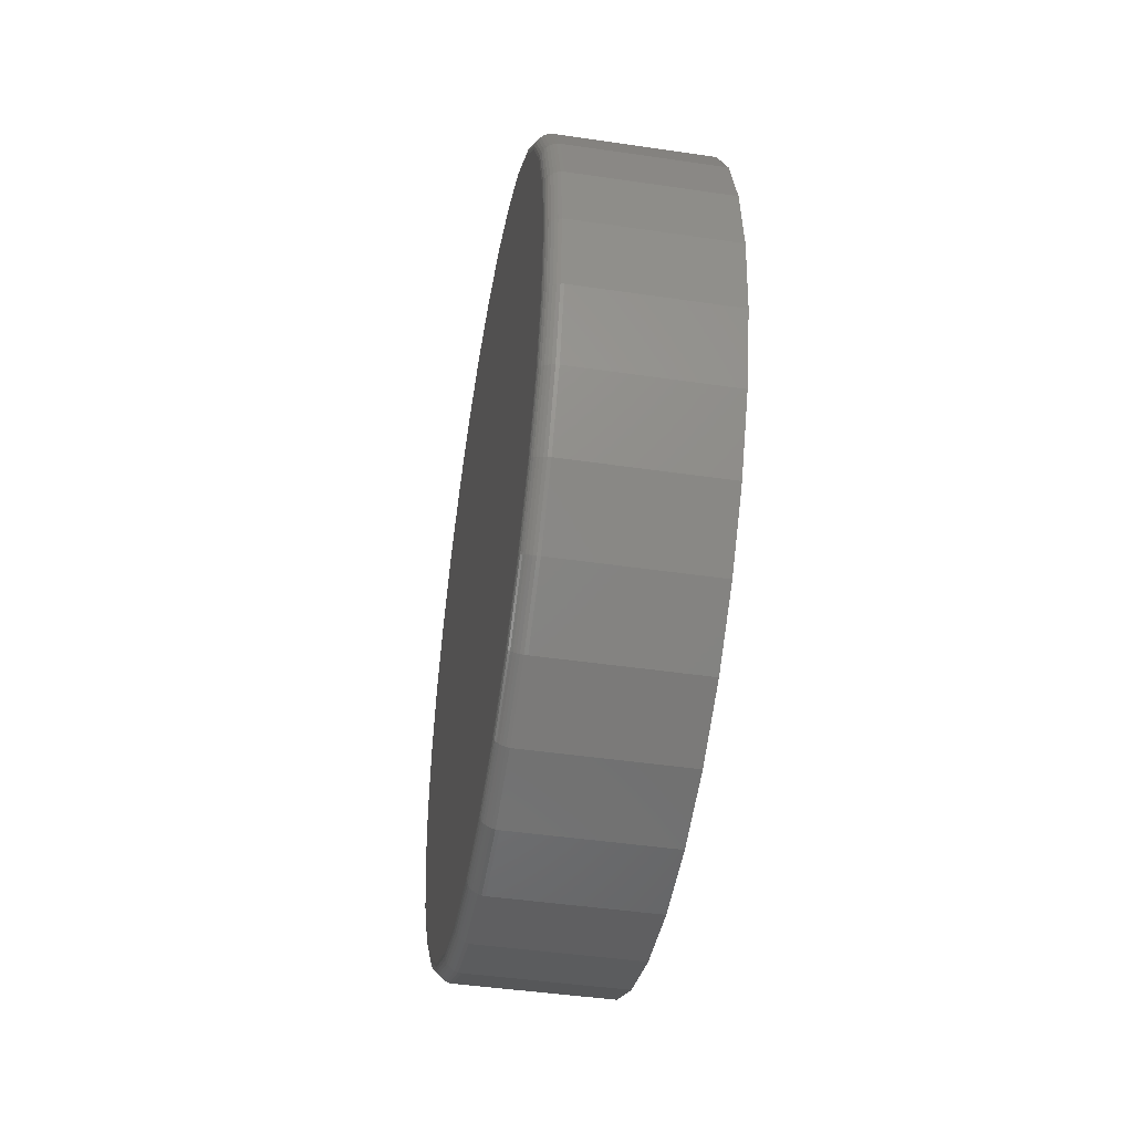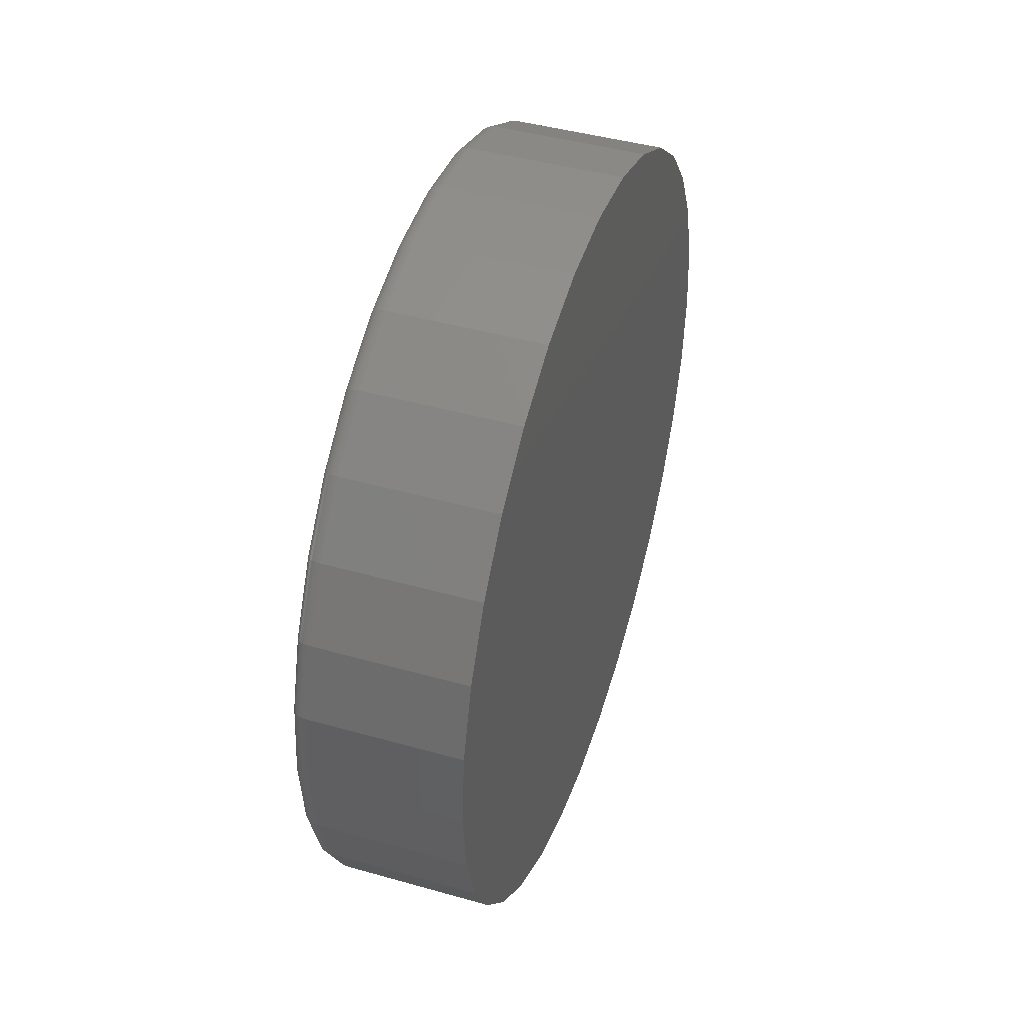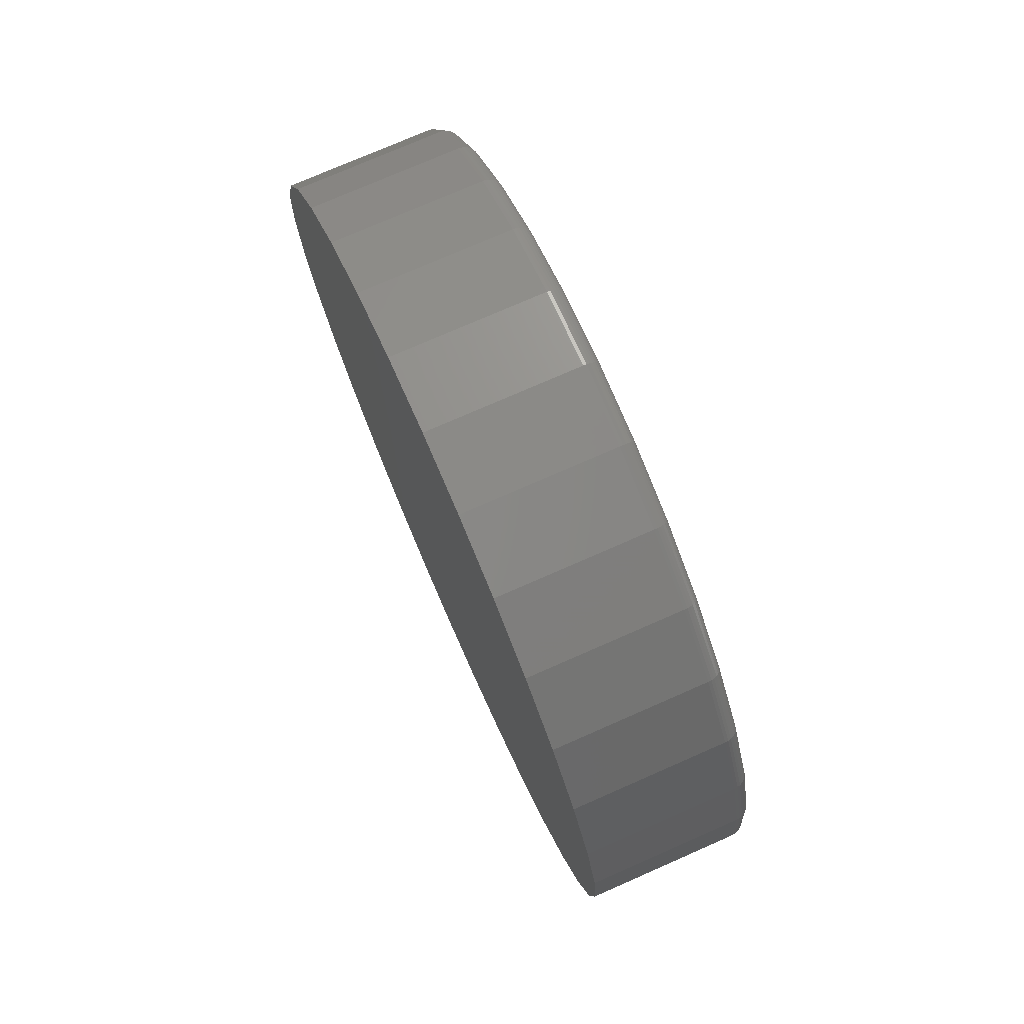
<metadata>
{"format":"stl","ext":"stl","renderer":"f3d","projection":"perspective","resolution":1024,"background":"white","views":[{"elev":-45.4,"azim":-9.6,"up":"+Y"},{"elev":44.1,"azim":18.3,"up":"+Y"},{"elev":75.3,"azim":156.3,"up":"+Y"}]}
</metadata>
<code>
# stl→obj: 320 verts, 636 faces
v 0 0.007895 0.7266
v 0 0.1497 0.7127
v 0 -0.1339 0.7127
v 0 0.007895 -0.7266
v 0 -0.1339 -0.7127
v 0 0.1497 -0.7127
v 0 -0.2702 -0.6713
v 0 0.286 -0.6713
v 0 -0.3958 -0.6042
v 0 0.4116 -0.6042
v 0 -0.5059 -0.5138
v 0 0.5217 -0.5138
v 0 -0.5963 -0.4037
v 0 0.6121 -0.4037
v 0 -0.6634 -0.2781
v 0 0.6792 -0.2781
v 0 -0.7048 -0.1418
v 0 0.7206 -0.1418
v 0 -0.7188 -2.661e-16
v 0 0.7345 -9.447e-16
v 0 -0.7048 0.1418
v 0 0.7206 0.1418
v 0 -0.6634 0.2781
v 0 0.6792 0.2781
v 0 -0.5963 0.4037
v 0 0.6121 0.4037
v 0 -0.5059 0.5138
v 0 0.5217 0.5138
v 0 -0.3958 0.6042
v 0 0.4116 0.6042
v 0 -0.2702 0.6713
v 0 0.286 0.6713
v 0.03125 0.7658 -9.516e-16
v 0.3203 0.7658 -9.282e-17
v 0.03125 0.7512 -0.1479
v 0.3203 0.7512 -0.1479
v 0.03125 0.7081 -0.29
v 0.3203 0.7081 -0.29
v 0.03125 0.6381 -0.4211
v 0.3203 0.6381 -0.4211
v 0.03125 0.5438 -0.5359
v 0.3203 0.5438 -0.5359
v 0.03125 0.429 -0.6302
v 0.3203 0.429 -0.6302
v 0.03125 0.2979 -0.7002
v 0.3203 0.2979 -0.7002
v 0.03125 0.1558 -0.7433
v 0.3203 0.1558 -0.7433
v 0.03125 0.007895 -0.7579
v 0.3203 0.007895 -0.7579
v 0.03125 -0.14 -0.7433
v 0.3203 -0.14 -0.7433
v 0.03125 -0.2821 -0.7002
v 0.3203 -0.2821 -0.7002
v 0.03125 -0.4132 -0.6302
v 0.3203 -0.4132 -0.6302
v 0.03125 -0.528 -0.5359
v 0.3203 -0.528 -0.5359
v 0.03125 -0.6223 -0.4211
v 0.3203 -0.6223 -0.4211
v 0.03125 -0.6923 -0.29
v 0.3203 -0.6923 -0.29
v 0.03125 -0.7354 -0.1479
v 0.3203 -0.7354 -0.1479
v 0.03125 -0.75 9.281e-17
v 0.3203 -0.75 9.281e-17
v 0.03125 -0.7354 0.1479
v 0.3203 -0.7354 0.1479
v 0.03125 -0.6923 0.29
v 0.3203 -0.6923 0.29
v 0.03125 -0.6223 0.4211
v 0.3203 -0.6223 0.4211
v 0.03125 -0.528 0.5359
v 0.3203 -0.528 0.5359
v 0.03125 -0.4132 0.6302
v 0.3203 -0.4132 0.6302
v 0.03125 -0.2821 0.7002
v 0.3203 -0.2821 0.7002
v 0.03125 -0.14 0.7433
v 0.3203 -0.14 0.7433
v 0.03125 0.007895 0.7579
v 0.3203 0.007895 0.7579
v 0.03125 0.1558 0.7433
v 0.3203 0.1558 0.7433
v 0.03125 0.2979 0.7002
v 0.3203 0.2979 0.7002
v 0.03125 0.429 0.6302
v 0.3203 0.429 0.6302
v 0.03125 0.5438 0.5359
v 0.3203 0.5438 0.5359
v 0.03125 0.6381 0.4211
v 0.3203 0.6381 0.4211
v 0.03125 0.7081 0.29
v 0.3203 0.7081 0.29
v 0.03125 0.7512 0.1479
v 0.3203 0.7512 0.1479
v 0.02515 -0.7494 -3.331e-16
v 0.02515 -0.7348 0.1477
v 0.01929 -0.7476 -2.776e-16
v 0.01929 -0.7331 0.1474
v 0.01389 -0.7447 -3.331e-16
v 0.01389 -0.7303 0.1468
v 0.009153 -0.7408 -3.331e-16
v 0.009153 -0.7265 0.1461
v 0.005267 -0.7361 -3.331e-16
v 0.005267 -0.7218 0.1451
v 0.002379 -0.7307 -3.331e-16
v 0.002379 -0.7165 0.1441
v 0.0006005 -0.7248 -3.331e-16
v 0.0006005 -0.7108 0.143
v 0.02515 0.7506 0.1477
v 0.02515 0.7652 -8.327e-16
v 0.01929 0.7489 0.1474
v 0.01929 0.7634 -8.327e-16
v 0.01389 0.7461 0.1468
v 0.01389 0.7605 -7.772e-16
v 0.009153 0.7422 0.1461
v 0.009153 0.7566 -7.216e-16
v 0.005267 0.7376 0.1451
v 0.005267 0.7519 -7.772e-16
v 0.002379 0.7323 0.1441
v 0.002379 0.7465 -7.216e-16
v 0.0006005 0.7266 0.143
v 0.0006005 0.7406 -7.216e-16
v 0.02515 0.7075 0.2898
v 0.01929 0.7059 0.2891
v 0.01389 0.7032 0.288
v 0.009153 0.6996 0.2865
v 0.005267 0.6953 0.2847
v 0.002379 0.6903 0.2827
v 0.0006005 0.6849 0.2804
v 0.02515 0.6376 0.4207
v 0.01929 0.6361 0.4197
v 0.01389 0.6337 0.4181
v 0.009153 0.6305 0.416
v 0.005267 0.6265 0.4133
v 0.002379 0.622 0.4103
v 0.0006005 0.6171 0.4071
v 0.02515 0.5434 0.5355
v 0.01929 0.5421 0.5342
v 0.01389 0.5401 0.5322
v 0.009153 0.5373 0.5294
v 0.005267 0.534 0.5261
v 0.002379 0.5302 0.5223
v 0.0006005 0.526 0.5181
v 0.02515 0.4286 0.6297
v 0.01929 0.4276 0.6282
v 0.01389 0.426 0.6258
v 0.009153 0.4239 0.6226
v 0.005267 0.4212 0.6186
v 0.002379 0.4182 0.6141
v 0.0006005 0.415 0.6093
v 0.02515 0.2977 0.6996
v 0.01929 0.297 0.698
v 0.01389 0.2959 0.6953
v 0.009153 0.2944 0.6917
v 0.005267 0.2926 0.6874
v 0.002379 0.2905 0.6824
v 0.0006005 0.2883 0.677
v 0.02515 0.1556 0.7427
v 0.01929 0.1553 0.741
v 0.01389 0.1547 0.7382
v 0.009153 0.154 0.7344
v 0.005267 0.153 0.7297
v 0.002379 0.152 0.7244
v 0.0006005 0.1508 0.7187
v 0.02515 0.007895 0.7573
v 0.01929 0.007895 0.7555
v 0.01389 0.007895 0.7526
v 0.009153 0.007895 0.7487
v 0.005267 0.007895 0.744
v 0.002379 0.007895 0.7386
v 0.0006005 0.007895 0.7327
v 0.02515 -0.1398 0.7427
v 0.01929 -0.1395 0.741
v 0.01389 -0.1389 0.7382
v 0.009153 -0.1382 0.7344
v 0.005267 -0.1373 0.7297
v 0.002379 -0.1362 0.7244
v 0.0006005 -0.1351 0.7187
v 0.02515 -0.2819 0.6996
v 0.01929 -0.2812 0.698
v 0.01389 -0.2801 0.6953
v 0.009153 -0.2786 0.6917
v 0.005267 -0.2768 0.6874
v 0.002379 -0.2748 0.6824
v 0.0006005 -0.2725 0.677
v 0.02515 -0.4128 0.6297
v 0.01929 -0.4118 0.6282
v 0.01389 -0.4102 0.6258
v 0.009153 -0.4081 0.6226
v 0.005267 -0.4055 0.6186
v 0.002379 -0.4025 0.6141
v 0.0006005 -0.3992 0.6093
v 0.02515 -0.5276 0.5355
v 0.01929 -0.5263 0.5342
v 0.01389 -0.5243 0.5322
v 0.009153 -0.5215 0.5294
v 0.005267 -0.5182 0.5261
v 0.002379 -0.5144 0.5223
v 0.0006005 -0.5102 0.5181
v 0.02515 -0.6218 0.4207
v 0.01929 -0.6203 0.4197
v 0.01389 -0.6179 0.4181
v 0.009153 -0.6147 0.416
v 0.005267 -0.6107 0.4133
v 0.002379 -0.6062 0.4103
v 0.0006005 -0.6014 0.4071
v 0.02515 -0.6918 0.2898
v 0.01929 -0.6901 0.2891
v 0.01389 -0.6874 0.288
v 0.009153 -0.6839 0.2865
v 0.005267 -0.6795 0.2847
v 0.002379 -0.6745 0.2827
v 0.0006005 -0.6691 0.2804
v 0.02515 0.7506 -0.1477
v 0.01929 0.7489 -0.1474
v 0.01389 0.7461 -0.1468
v 0.009153 0.7422 -0.1461
v 0.005267 0.7376 -0.1451
v 0.002379 0.7323 -0.1441
v 0.0006005 0.7266 -0.143
v 0.02515 -0.7348 -0.1477
v 0.01929 -0.7331 -0.1474
v 0.01389 -0.7303 -0.1468
v 0.009153 -0.7265 -0.1461
v 0.005267 -0.7218 -0.1451
v 0.002379 -0.7165 -0.1441
v 0.0006005 -0.7108 -0.143
v 0.02515 -0.6918 -0.2898
v 0.01929 -0.6901 -0.2891
v 0.01389 -0.6874 -0.288
v 0.009153 -0.6839 -0.2865
v 0.005267 -0.6795 -0.2847
v 0.002379 -0.6745 -0.2827
v 0.0006005 -0.6691 -0.2804
v 0.02515 -0.6218 -0.4207
v 0.01929 -0.6203 -0.4197
v 0.01389 -0.6179 -0.4181
v 0.009153 -0.6147 -0.416
v 0.005267 -0.6107 -0.4133
v 0.002379 -0.6062 -0.4103
v 0.0006005 -0.6014 -0.4071
v 0.02515 -0.5276 -0.5355
v 0.01929 -0.5263 -0.5342
v 0.01389 -0.5243 -0.5322
v 0.009153 -0.5215 -0.5294
v 0.005267 -0.5182 -0.5261
v 0.002379 -0.5144 -0.5223
v 0.0006005 -0.5102 -0.5181
v 0.02515 -0.4128 -0.6297
v 0.01929 -0.4118 -0.6282
v 0.01389 -0.4102 -0.6258
v 0.009153 -0.4081 -0.6226
v 0.005267 -0.4055 -0.6186
v 0.002379 -0.4025 -0.6141
v 0.0006005 -0.3992 -0.6093
v 0.02515 -0.2819 -0.6996
v 0.01929 -0.2812 -0.698
v 0.01389 -0.2801 -0.6953
v 0.009153 -0.2786 -0.6917
v 0.005267 -0.2768 -0.6874
v 0.002379 -0.2748 -0.6824
v 0.0006005 -0.2725 -0.677
v 0.02515 -0.1398 -0.7427
v 0.01929 -0.1395 -0.741
v 0.01389 -0.1389 -0.7382
v 0.009153 -0.1382 -0.7344
v 0.005267 -0.1373 -0.7297
v 0.002379 -0.1362 -0.7244
v 0.0006005 -0.1351 -0.7187
v 0.02515 0.007895 -0.7573
v 0.01929 0.007895 -0.7555
v 0.01389 0.007895 -0.7526
v 0.009153 0.007895 -0.7487
v 0.005267 0.007895 -0.744
v 0.002379 0.007895 -0.7386
v 0.0006005 0.007895 -0.7327
v 0.02515 0.1556 -0.7427
v 0.01929 0.1553 -0.741
v 0.01389 0.1547 -0.7382
v 0.009153 0.154 -0.7344
v 0.005267 0.153 -0.7297
v 0.002379 0.152 -0.7244
v 0.0006005 0.1508 -0.7187
v 0.02515 0.2977 -0.6996
v 0.01929 0.297 -0.698
v 0.01389 0.2959 -0.6953
v 0.009153 0.2944 -0.6917
v 0.005267 0.2926 -0.6874
v 0.002379 0.2905 -0.6824
v 0.0006005 0.2883 -0.677
v 0.02515 0.4286 -0.6297
v 0.01929 0.4276 -0.6282
v 0.01389 0.426 -0.6258
v 0.009153 0.4239 -0.6226
v 0.005267 0.4212 -0.6186
v 0.002379 0.4182 -0.6141
v 0.0006005 0.415 -0.6093
v 0.02515 0.5434 -0.5355
v 0.01929 0.5421 -0.5342
v 0.01389 0.5401 -0.5322
v 0.009153 0.5373 -0.5294
v 0.005267 0.534 -0.5261
v 0.002379 0.5302 -0.5223
v 0.0006005 0.526 -0.5181
v 0.02515 0.6376 -0.4207
v 0.01929 0.6361 -0.4197
v 0.01389 0.6337 -0.4181
v 0.009153 0.6305 -0.416
v 0.005267 0.6265 -0.4133
v 0.002379 0.622 -0.4103
v 0.0006005 0.6171 -0.4071
v 0.02515 0.7075 -0.2898
v 0.01929 0.7059 -0.2891
v 0.01389 0.7032 -0.288
v 0.009153 0.6996 -0.2865
v 0.005267 0.6953 -0.2847
v 0.002379 0.6903 -0.2827
v 0.0006005 0.6849 -0.2804
f 1 2 3
f 4 5 6
f 6 5 7
f 6 7 8
f 8 7 9
f 8 9 10
f 10 9 11
f 10 11 12
f 12 11 13
f 12 13 14
f 14 13 15
f 14 15 16
f 16 15 17
f 16 17 18
f 18 17 19
f 18 19 20
f 20 19 21
f 20 21 22
f 22 21 23
f 22 23 24
f 24 23 25
f 24 25 26
f 26 25 27
f 26 27 28
f 28 27 29
f 28 29 30
f 30 29 31
f 30 31 32
f 32 31 3
f 32 3 2
f 33 34 35
f 35 34 36
f 35 36 37
f 37 36 38
f 37 38 39
f 39 38 40
f 39 40 41
f 41 40 42
f 41 42 43
f 43 42 44
f 43 44 45
f 45 44 46
f 45 46 47
f 47 46 48
f 47 48 49
f 49 48 50
f 49 50 51
f 51 50 52
f 51 52 53
f 53 52 54
f 53 54 55
f 55 54 56
f 55 56 57
f 57 56 58
f 57 58 59
f 59 58 60
f 59 60 61
f 61 60 62
f 61 62 63
f 63 62 64
f 63 64 65
f 65 64 66
f 65 66 67
f 67 66 68
f 67 68 69
f 69 68 70
f 69 70 71
f 71 70 72
f 71 72 73
f 73 72 74
f 73 74 75
f 75 74 76
f 75 76 77
f 77 76 78
f 77 78 79
f 79 78 80
f 79 80 81
f 81 80 82
f 81 82 83
f 83 82 84
f 83 84 85
f 85 84 86
f 85 86 87
f 87 86 88
f 87 88 89
f 89 88 90
f 89 90 91
f 91 90 92
f 91 92 93
f 93 92 94
f 93 94 95
f 95 94 96
f 95 96 33
f 33 96 34
f 65 67 97
f 97 67 98
f 97 98 99
f 99 98 100
f 99 100 101
f 101 100 102
f 101 102 103
f 103 102 104
f 103 104 105
f 105 104 106
f 105 106 107
f 107 106 108
f 107 108 109
f 109 108 110
f 109 110 19
f 19 110 21
f 95 33 111
f 111 33 112
f 111 112 113
f 113 112 114
f 113 114 115
f 115 114 116
f 115 116 117
f 117 116 118
f 117 118 119
f 119 118 120
f 119 120 121
f 121 120 122
f 121 122 123
f 123 122 124
f 123 124 22
f 22 124 20
f 93 95 125
f 125 95 111
f 125 111 126
f 126 111 113
f 126 113 127
f 127 113 115
f 127 115 128
f 128 115 117
f 128 117 129
f 129 117 119
f 129 119 130
f 130 119 121
f 130 121 131
f 131 121 123
f 131 123 24
f 24 123 22
f 91 93 132
f 132 93 125
f 132 125 133
f 133 125 126
f 133 126 134
f 134 126 127
f 134 127 135
f 135 127 128
f 135 128 136
f 136 128 129
f 136 129 137
f 137 129 130
f 137 130 138
f 138 130 131
f 138 131 26
f 26 131 24
f 89 91 139
f 139 91 132
f 139 132 140
f 140 132 133
f 140 133 141
f 141 133 134
f 141 134 142
f 142 134 135
f 142 135 143
f 143 135 136
f 143 136 144
f 144 136 137
f 144 137 145
f 145 137 138
f 145 138 28
f 28 138 26
f 87 89 146
f 146 89 139
f 146 139 147
f 147 139 140
f 147 140 148
f 148 140 141
f 148 141 149
f 149 141 142
f 149 142 150
f 150 142 143
f 150 143 151
f 151 143 144
f 151 144 152
f 152 144 145
f 152 145 30
f 30 145 28
f 85 87 153
f 153 87 146
f 153 146 154
f 154 146 147
f 154 147 155
f 155 147 148
f 155 148 156
f 156 148 149
f 156 149 157
f 157 149 150
f 157 150 158
f 158 150 151
f 158 151 159
f 159 151 152
f 159 152 32
f 32 152 30
f 83 85 160
f 160 85 153
f 160 153 161
f 161 153 154
f 161 154 162
f 162 154 155
f 162 155 163
f 163 155 156
f 163 156 164
f 164 156 157
f 164 157 165
f 165 157 158
f 165 158 166
f 166 158 159
f 166 159 2
f 2 159 32
f 81 83 167
f 167 83 160
f 167 160 168
f 168 160 161
f 168 161 169
f 169 161 162
f 169 162 170
f 170 162 163
f 170 163 171
f 171 163 164
f 171 164 172
f 172 164 165
f 172 165 173
f 173 165 166
f 173 166 1
f 1 166 2
f 79 81 174
f 174 81 167
f 174 167 175
f 175 167 168
f 175 168 176
f 176 168 169
f 176 169 177
f 177 169 170
f 177 170 178
f 178 170 171
f 178 171 179
f 179 171 172
f 179 172 180
f 180 172 173
f 180 173 3
f 3 173 1
f 77 79 181
f 181 79 174
f 181 174 182
f 182 174 175
f 182 175 183
f 183 175 176
f 183 176 184
f 184 176 177
f 184 177 185
f 185 177 178
f 185 178 186
f 186 178 179
f 186 179 187
f 187 179 180
f 187 180 31
f 31 180 3
f 75 77 188
f 188 77 181
f 188 181 189
f 189 181 182
f 189 182 190
f 190 182 183
f 190 183 191
f 191 183 184
f 191 184 192
f 192 184 185
f 192 185 193
f 193 185 186
f 193 186 194
f 194 186 187
f 194 187 29
f 29 187 31
f 73 75 195
f 195 75 188
f 195 188 196
f 196 188 189
f 196 189 197
f 197 189 190
f 197 190 198
f 198 190 191
f 198 191 199
f 199 191 192
f 199 192 200
f 200 192 193
f 200 193 201
f 201 193 194
f 201 194 27
f 27 194 29
f 71 73 202
f 202 73 195
f 202 195 203
f 203 195 196
f 203 196 204
f 204 196 197
f 204 197 205
f 205 197 198
f 205 198 206
f 206 198 199
f 206 199 207
f 207 199 200
f 207 200 208
f 208 200 201
f 208 201 25
f 25 201 27
f 69 71 209
f 209 71 202
f 209 202 210
f 210 202 203
f 210 203 211
f 211 203 204
f 211 204 212
f 212 204 205
f 212 205 213
f 213 205 206
f 213 206 214
f 214 206 207
f 214 207 215
f 215 207 208
f 215 208 23
f 23 208 25
f 67 69 98
f 98 69 209
f 98 209 100
f 100 209 210
f 100 210 102
f 102 210 211
f 102 211 104
f 104 211 212
f 104 212 106
f 106 212 213
f 106 213 108
f 108 213 214
f 108 214 110
f 110 214 215
f 110 215 21
f 21 215 23
f 33 35 112
f 112 35 216
f 112 216 114
f 114 216 217
f 114 217 116
f 116 217 218
f 116 218 118
f 118 218 219
f 118 219 120
f 120 219 220
f 120 220 122
f 122 220 221
f 122 221 124
f 124 221 222
f 124 222 20
f 20 222 18
f 63 65 223
f 223 65 97
f 223 97 224
f 224 97 99
f 224 99 225
f 225 99 101
f 225 101 226
f 226 101 103
f 226 103 227
f 227 103 105
f 227 105 228
f 228 105 107
f 228 107 229
f 229 107 109
f 229 109 17
f 17 109 19
f 61 63 230
f 230 63 223
f 230 223 231
f 231 223 224
f 231 224 232
f 232 224 225
f 232 225 233
f 233 225 226
f 233 226 234
f 234 226 227
f 234 227 235
f 235 227 228
f 235 228 236
f 236 228 229
f 236 229 15
f 15 229 17
f 59 61 237
f 237 61 230
f 237 230 238
f 238 230 231
f 238 231 239
f 239 231 232
f 239 232 240
f 240 232 233
f 240 233 241
f 241 233 234
f 241 234 242
f 242 234 235
f 242 235 243
f 243 235 236
f 243 236 13
f 13 236 15
f 57 59 244
f 244 59 237
f 244 237 245
f 245 237 238
f 245 238 246
f 246 238 239
f 246 239 247
f 247 239 240
f 247 240 248
f 248 240 241
f 248 241 249
f 249 241 242
f 249 242 250
f 250 242 243
f 250 243 11
f 11 243 13
f 55 57 251
f 251 57 244
f 251 244 252
f 252 244 245
f 252 245 253
f 253 245 246
f 253 246 254
f 254 246 247
f 254 247 255
f 255 247 248
f 255 248 256
f 256 248 249
f 256 249 257
f 257 249 250
f 257 250 9
f 9 250 11
f 53 55 258
f 258 55 251
f 258 251 259
f 259 251 252
f 259 252 260
f 260 252 253
f 260 253 261
f 261 253 254
f 261 254 262
f 262 254 255
f 262 255 263
f 263 255 256
f 263 256 264
f 264 256 257
f 264 257 7
f 7 257 9
f 51 53 265
f 265 53 258
f 265 258 266
f 266 258 259
f 266 259 267
f 267 259 260
f 267 260 268
f 268 260 261
f 268 261 269
f 269 261 262
f 269 262 270
f 270 262 263
f 270 263 271
f 271 263 264
f 271 264 5
f 5 264 7
f 49 51 272
f 272 51 265
f 272 265 273
f 273 265 266
f 273 266 274
f 274 266 267
f 274 267 275
f 275 267 268
f 275 268 276
f 276 268 269
f 276 269 277
f 277 269 270
f 277 270 278
f 278 270 271
f 278 271 4
f 4 271 5
f 47 49 279
f 279 49 272
f 279 272 280
f 280 272 273
f 280 273 281
f 281 273 274
f 281 274 282
f 282 274 275
f 282 275 283
f 283 275 276
f 283 276 284
f 284 276 277
f 284 277 285
f 285 277 278
f 285 278 6
f 6 278 4
f 45 47 286
f 286 47 279
f 286 279 287
f 287 279 280
f 287 280 288
f 288 280 281
f 288 281 289
f 289 281 282
f 289 282 290
f 290 282 283
f 290 283 291
f 291 283 284
f 291 284 292
f 292 284 285
f 292 285 8
f 8 285 6
f 43 45 293
f 293 45 286
f 293 286 294
f 294 286 287
f 294 287 295
f 295 287 288
f 295 288 296
f 296 288 289
f 296 289 297
f 297 289 290
f 297 290 298
f 298 290 291
f 298 291 299
f 299 291 292
f 299 292 10
f 10 292 8
f 41 43 300
f 300 43 293
f 300 293 301
f 301 293 294
f 301 294 302
f 302 294 295
f 302 295 303
f 303 295 296
f 303 296 304
f 304 296 297
f 304 297 305
f 305 297 298
f 305 298 306
f 306 298 299
f 306 299 12
f 12 299 10
f 39 41 307
f 307 41 300
f 307 300 308
f 308 300 301
f 308 301 309
f 309 301 302
f 309 302 310
f 310 302 303
f 310 303 311
f 311 303 304
f 311 304 312
f 312 304 305
f 312 305 313
f 313 305 306
f 313 306 14
f 14 306 12
f 37 39 314
f 314 39 307
f 314 307 315
f 315 307 308
f 315 308 316
f 316 308 309
f 316 309 317
f 317 309 310
f 317 310 318
f 318 310 311
f 318 311 319
f 319 311 312
f 319 312 320
f 320 312 313
f 320 313 16
f 16 313 14
f 35 37 216
f 216 37 314
f 216 314 217
f 217 314 315
f 217 315 218
f 218 315 316
f 218 316 219
f 219 316 317
f 219 317 220
f 220 317 318
f 220 318 221
f 221 318 319
f 221 319 222
f 222 319 320
f 222 320 18
f 18 320 16
f 80 84 82
f 84 80 86
f 86 80 78
f 86 78 88
f 88 78 76
f 88 76 90
f 90 76 74
f 90 74 92
f 92 74 72
f 92 72 94
f 94 72 70
f 94 70 96
f 96 70 68
f 96 68 34
f 34 68 66
f 34 66 36
f 36 66 64
f 36 64 38
f 38 64 62
f 38 62 40
f 40 62 60
f 40 60 42
f 42 60 58
f 42 58 44
f 44 58 56
f 44 56 46
f 46 56 54
f 46 54 48
f 48 54 52
f 48 52 50

</code>
